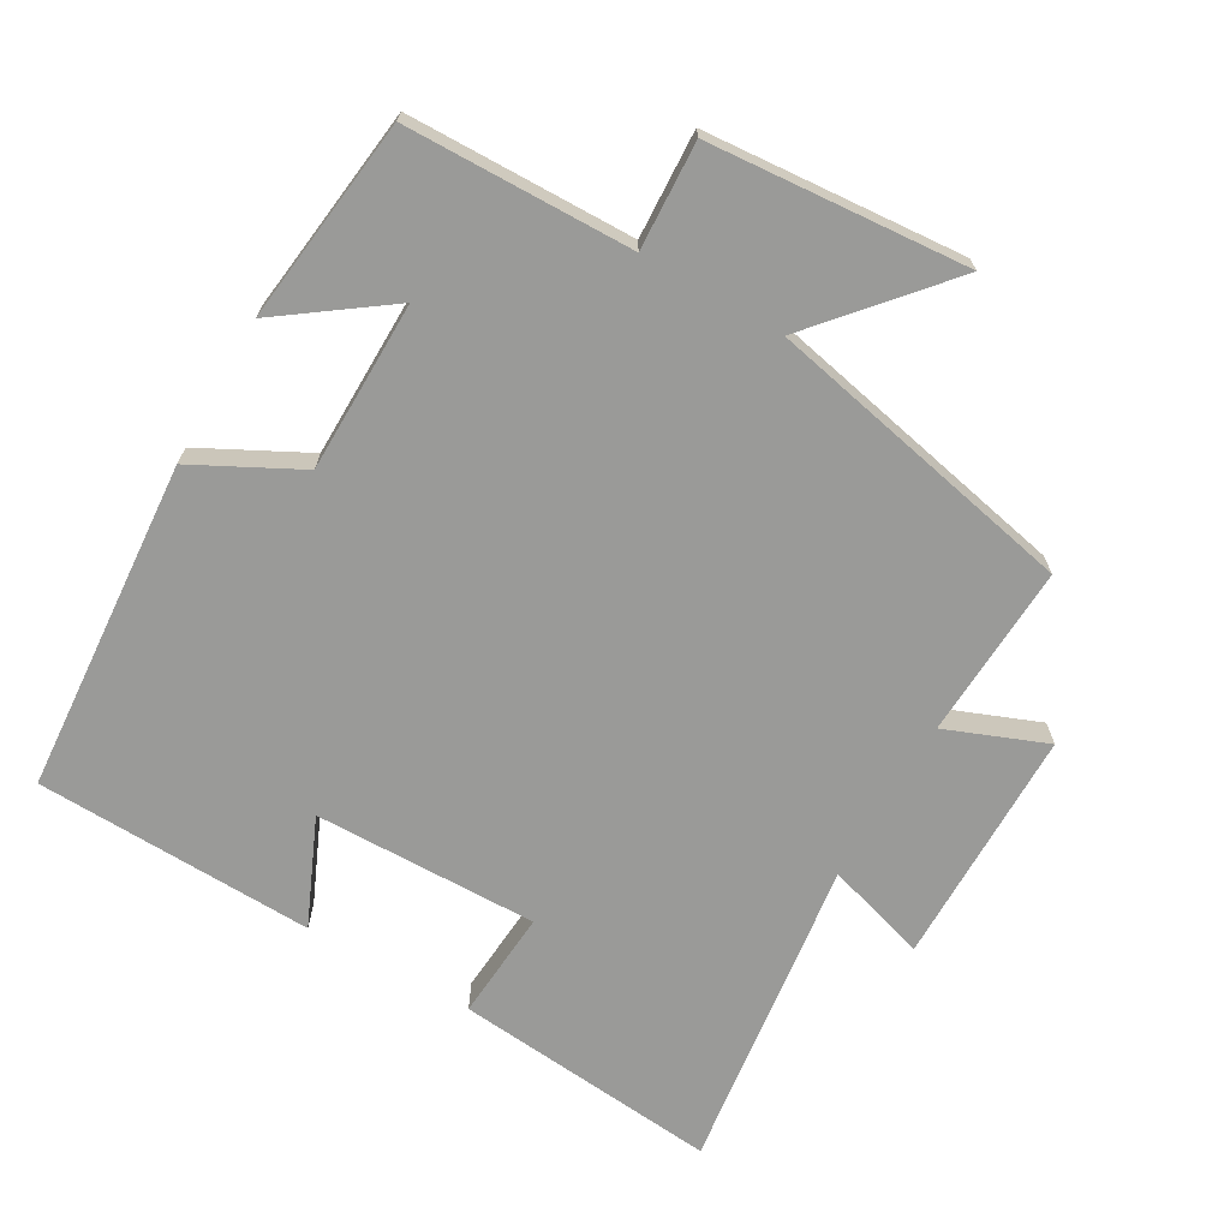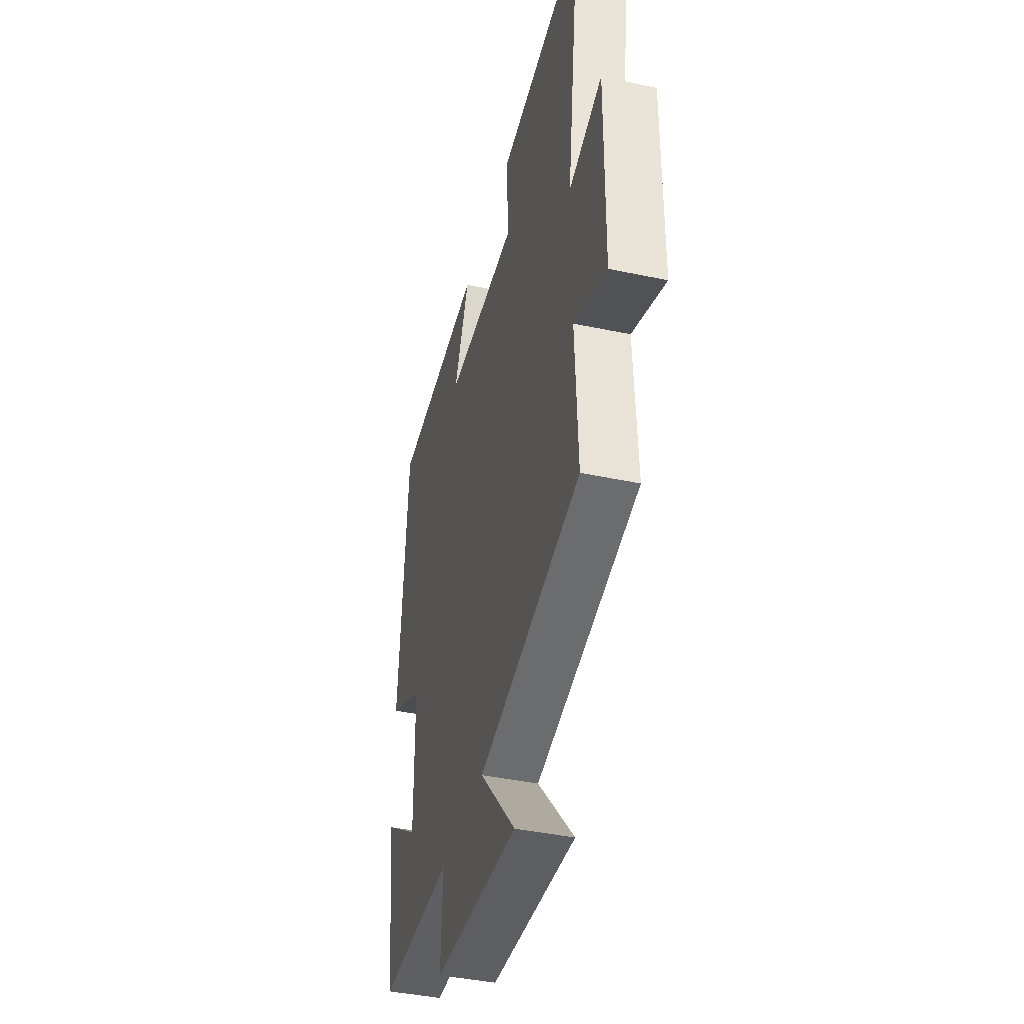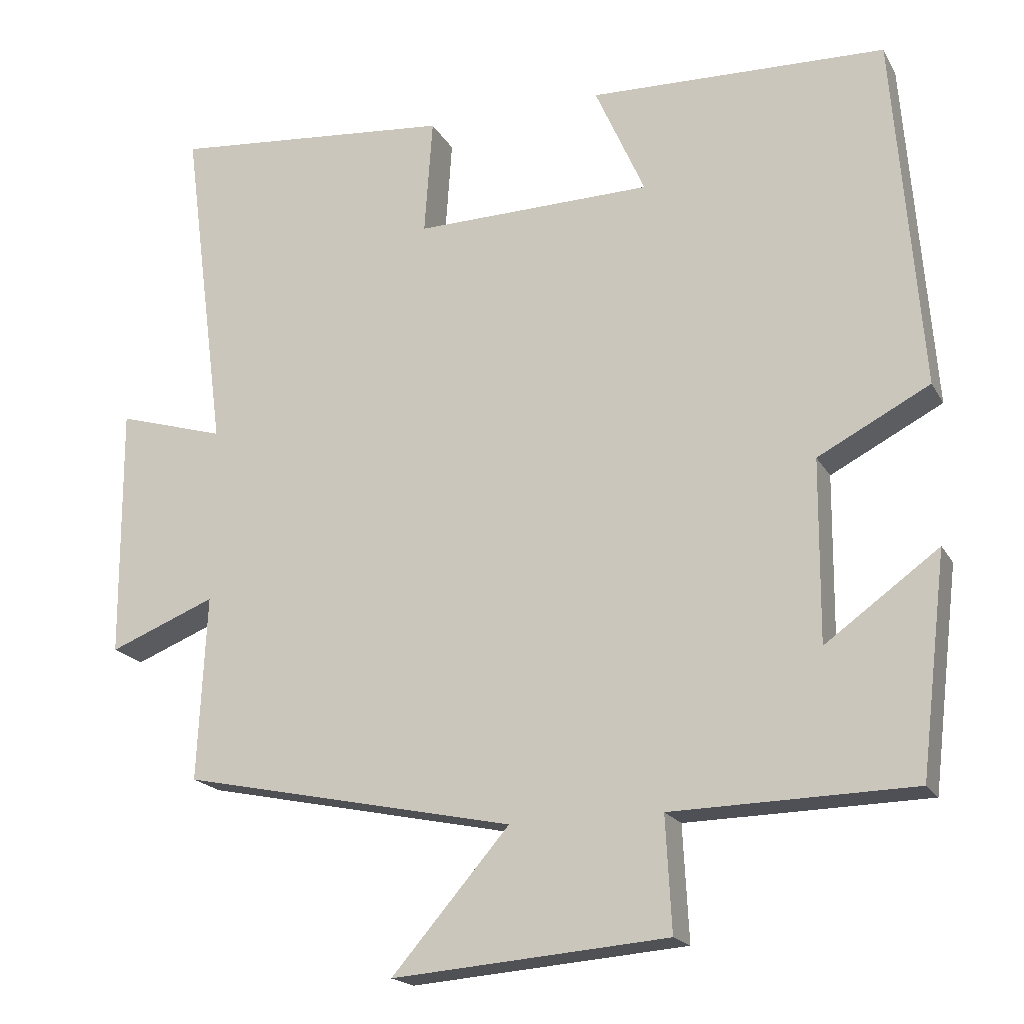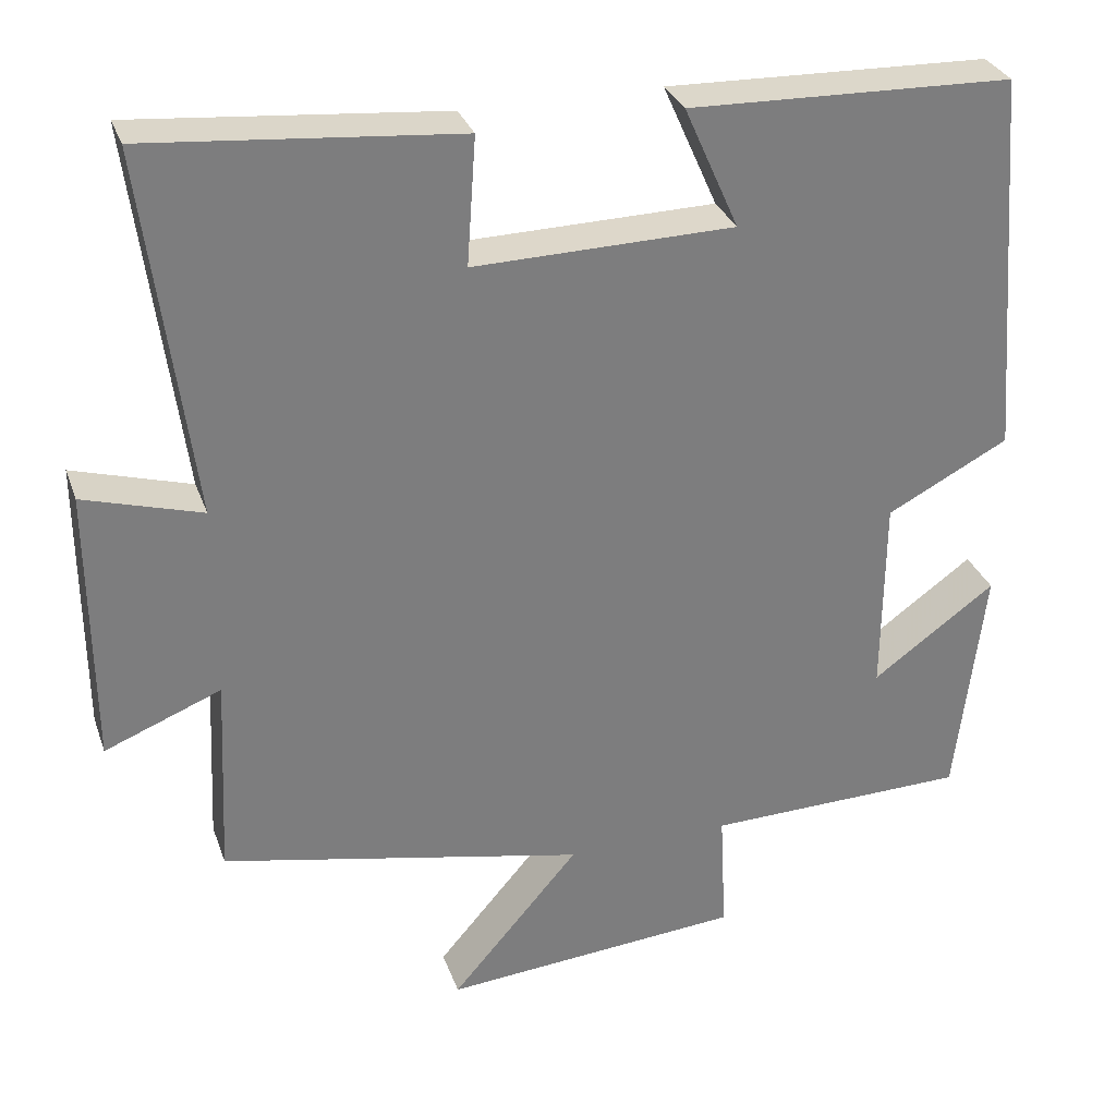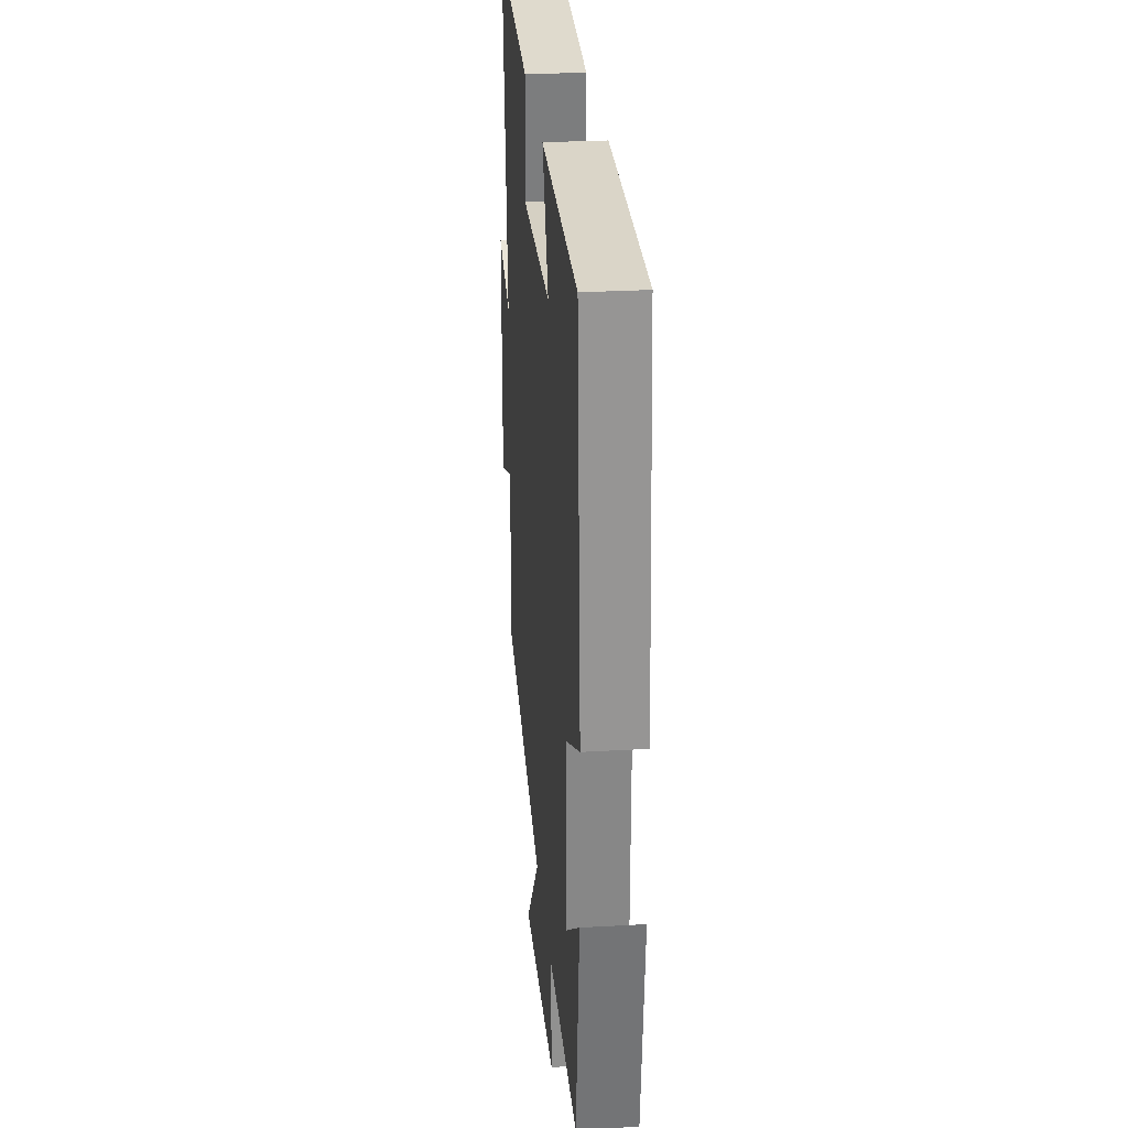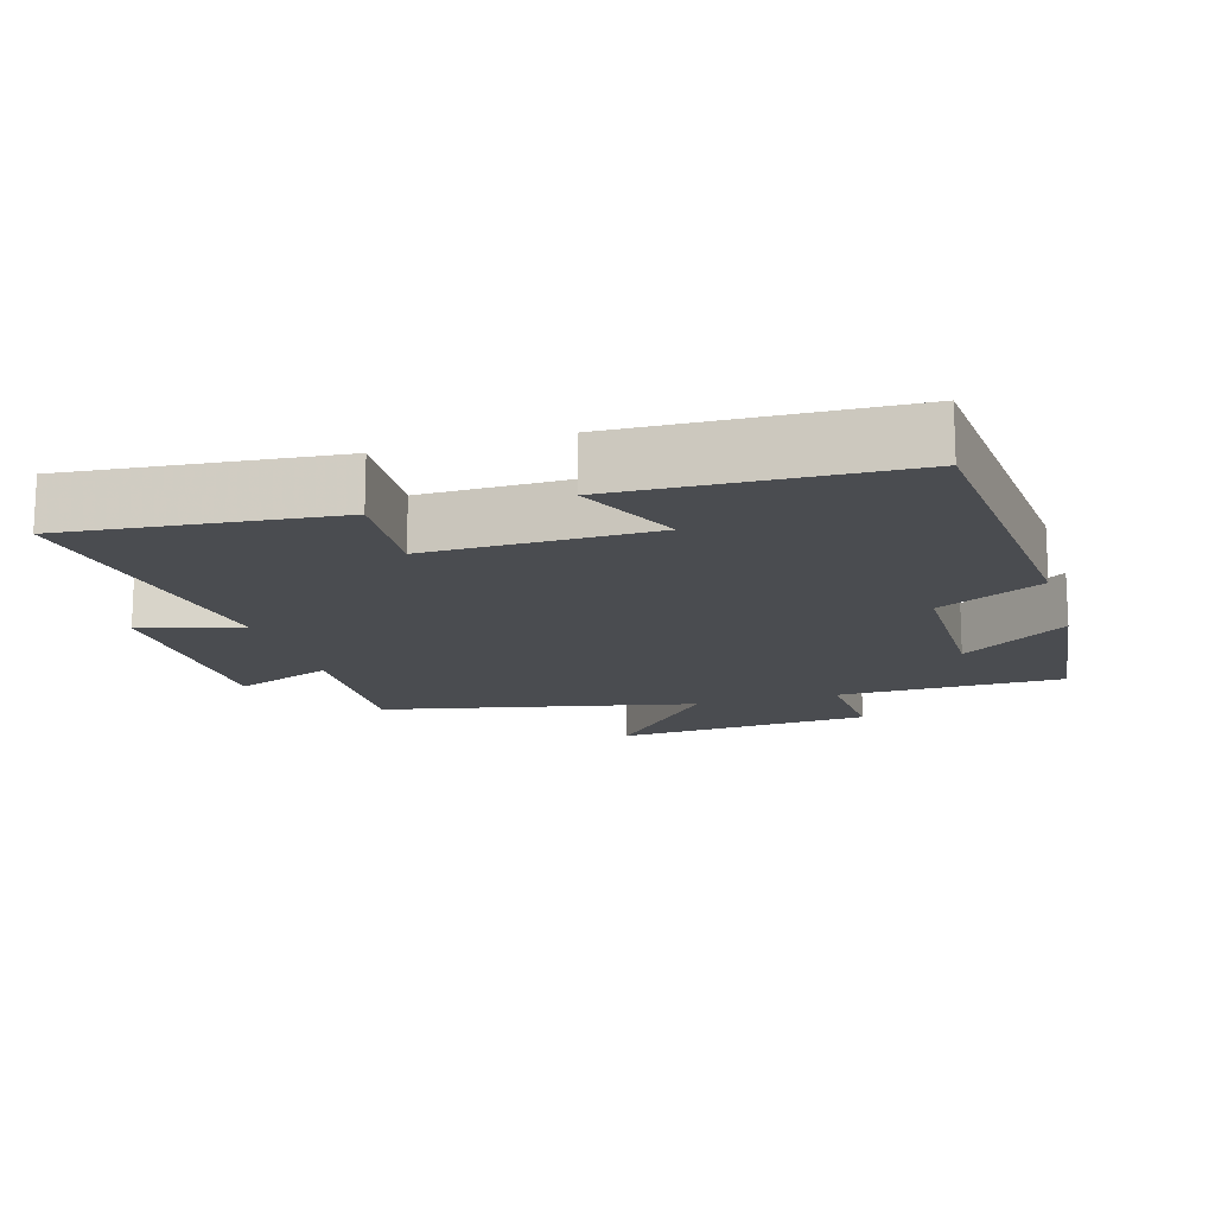
<metadata>
{"format":"obj","ext":"obj","renderer":"f3d","projection":"perspective","resolution":1024,"background":"white","views":[{"elev":-69.2,"azim":150.0,"up":"+Y"},{"elev":-41.9,"azim":-104.3,"up":"+Z"},{"elev":-18.9,"azim":21.3,"up":"+Z"},{"elev":30.8,"azim":-17.8,"up":"+Z"},{"elev":27.4,"azim":84.9,"up":"+Z"},{"elev":-15.0,"azim":16.4,"up":"+Y"}]}
</metadata>
<code>
v 0.465 0.07 -0.493
v 0.141 0.07 -0.5
v 0.149 0.07 -0.653
v -0.221 0.07 -0.683
v -0.063 0.07 -0.5
v -0.512 0.07 -0.406
v -0.5 0.07 -0.157
v -0.643 0.07 -0.214
v -0.645 0.07 0.126
v -0.5 0.07 0.083
v -0.559 0.07 0.535
v -0.178 0.07 0.5
v -0.189 0.07 0.343
v 0.131 0.07 0.349
v 0.064 0.07 0.5
v 0.463 0.07 0.488
v 0.5 0.07 0.012
v 0.35 0.07 -0.066
v 0.348 0.07 -0.31
v 0.5 0.07 -0.2
v 0.465 0 -0.493
v 0.141 0 -0.5
v 0.149 0 -0.653
v -0.221 0 -0.683
v -0.063 0 -0.5
v -0.512 0 -0.406
v -0.5 0 -0.157
v -0.643 0 -0.214
v -0.645 0 0.126
v -0.5 0 0.083
v -0.559 0 0.535
v -0.178 0 0.5
v -0.189 0 0.343
v 0.131 0 0.349
v 0.064 0 0.5
v 0.463 0 0.488
v 0.5 0 0.012
v 0.35 0 -0.066
v 0.348 0 -0.31
v 0.5 0 -0.2
f 19 20 1 2
f 18 19 2
f 16 17 18
f 15 16 18
f 14 15 18
f 13 14 18 2
f 10 11 12 13
f 10 13 2 3
f 7 8 9 10
f 7 10 3
f 5 6 7
f 5 7 3
f 3 4 5
f 22 21 40 39
f 22 39 38
f 38 37 36
f 38 36 35
f 38 35 34
f 22 38 34 33
f 33 32 31 30
f 23 22 33 30
f 30 29 28 27
f 23 30 27
f 27 26 25
f 23 27 25
f 25 24 23
f 1 21 22 2
f 2 22 23 3
f 3 23 24 4
f 4 24 25 5
f 5 25 26 6
f 6 26 27 7
f 7 27 28 8
f 8 28 29 9
f 9 29 30 10
f 10 30 31 11
f 11 31 32 12
f 12 32 33 13
f 13 33 34 14
f 14 34 35 15
f 15 35 36 16
f 16 36 37 17
f 17 37 38 18
f 18 38 39 19
f 19 39 40 20
f 20 40 21 1

</code>
